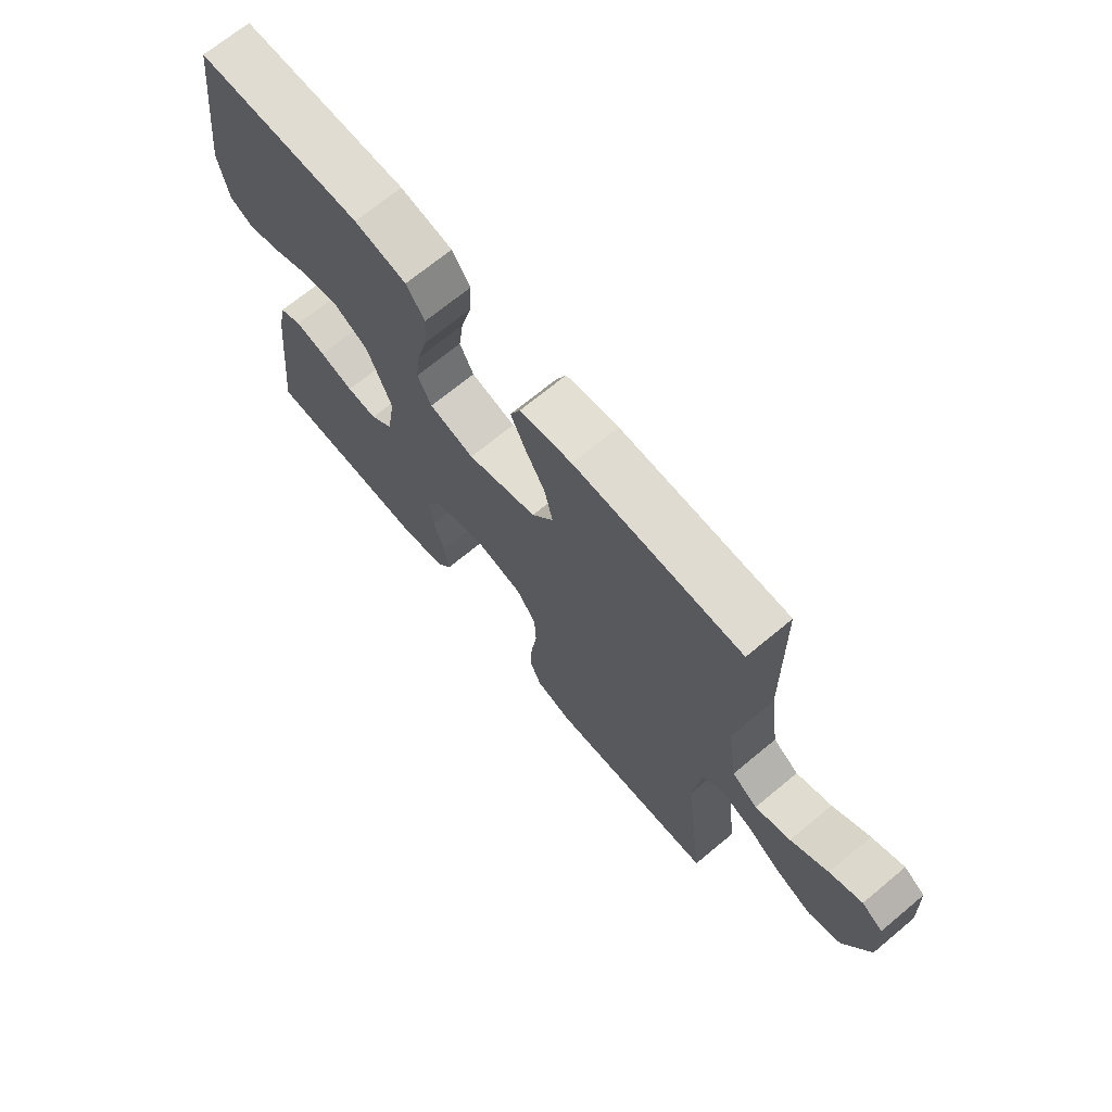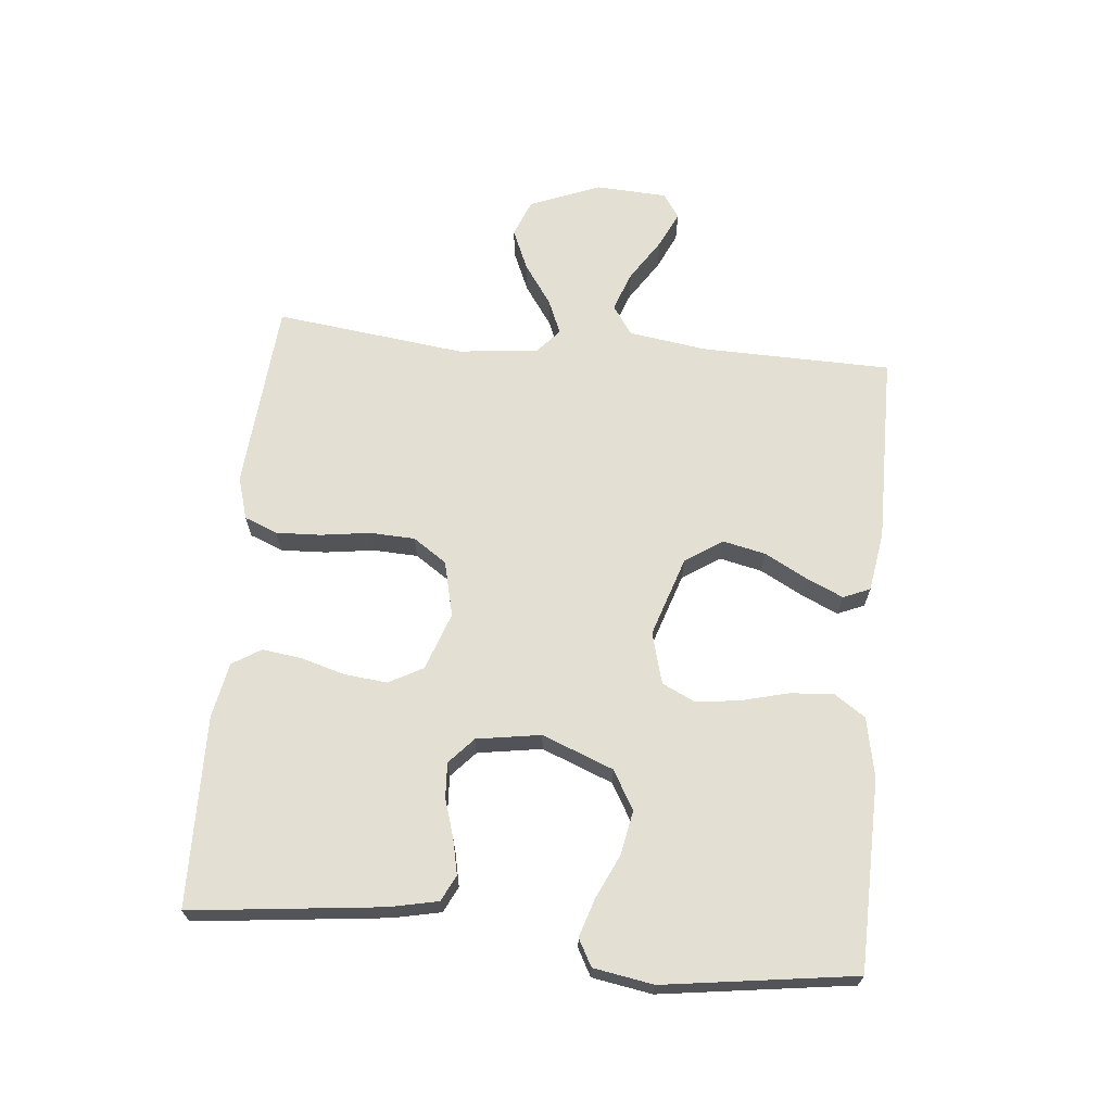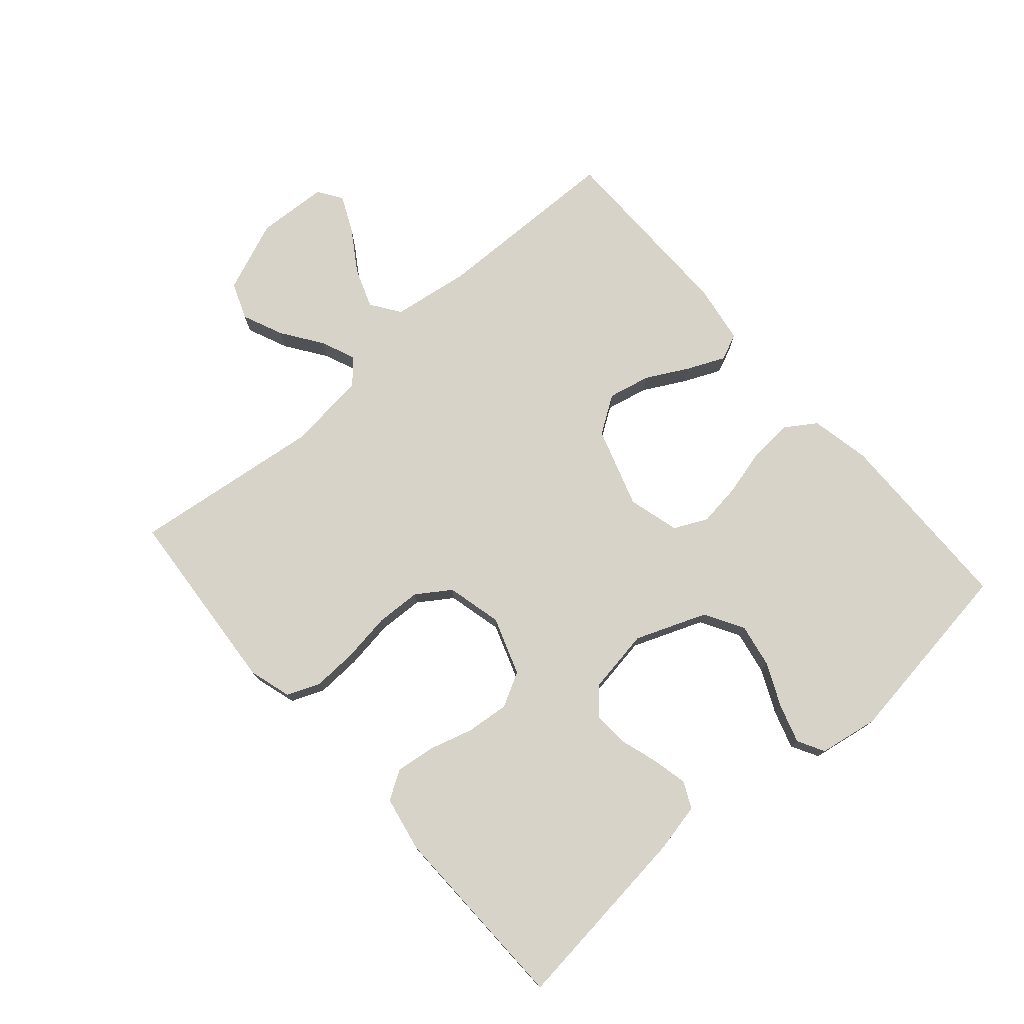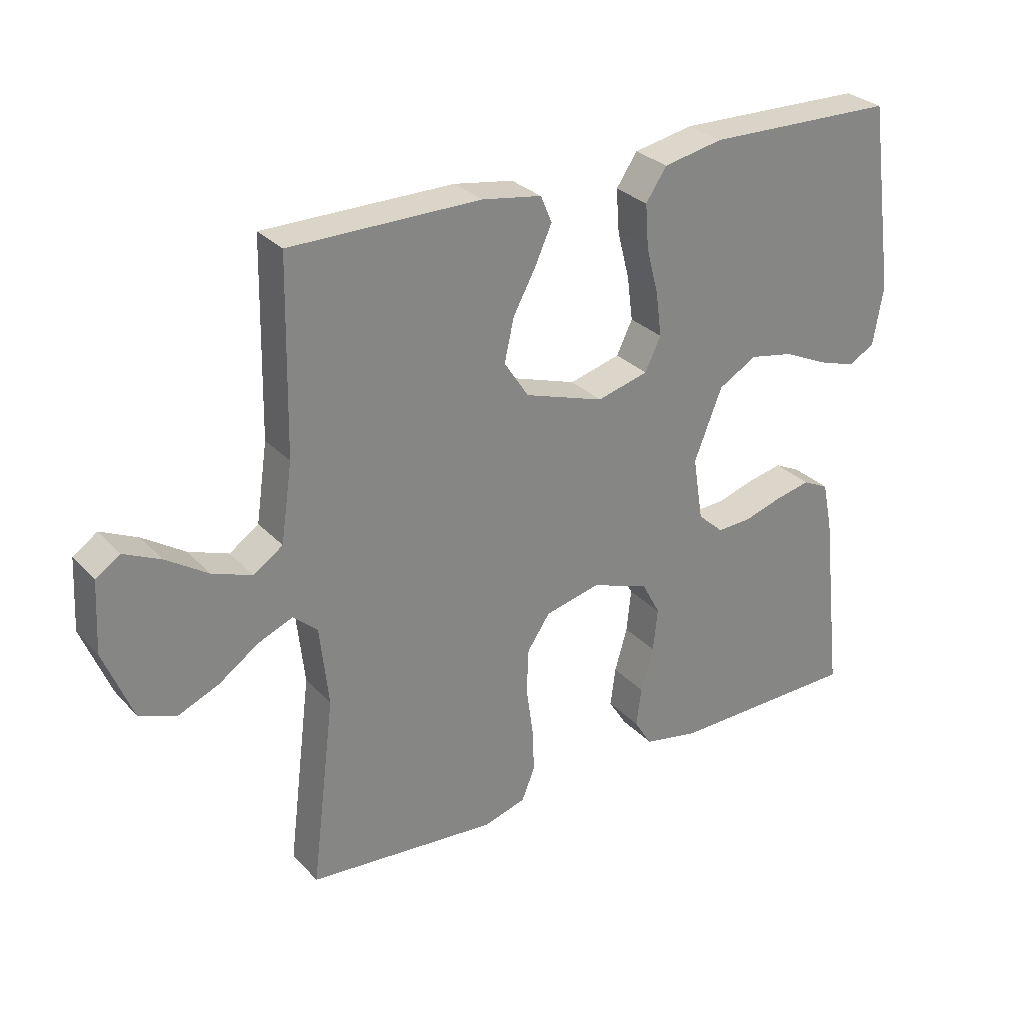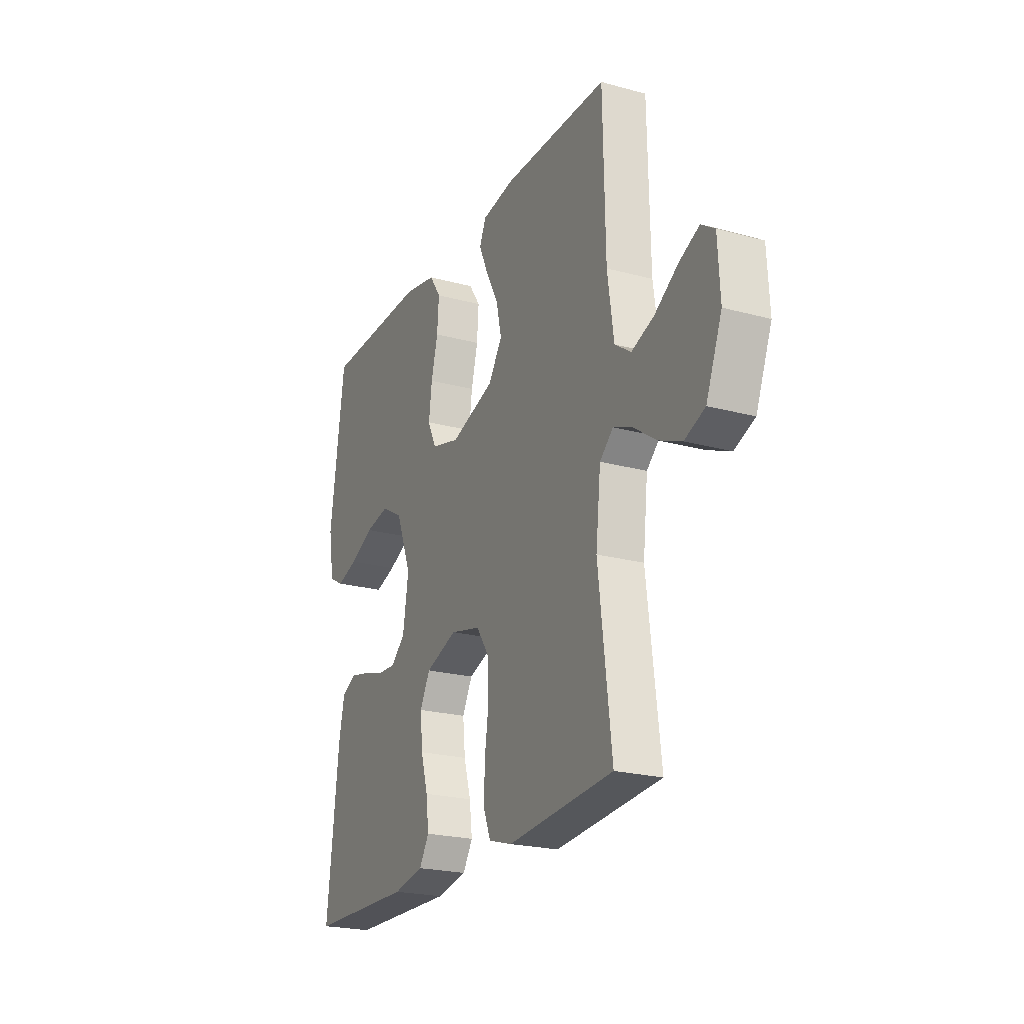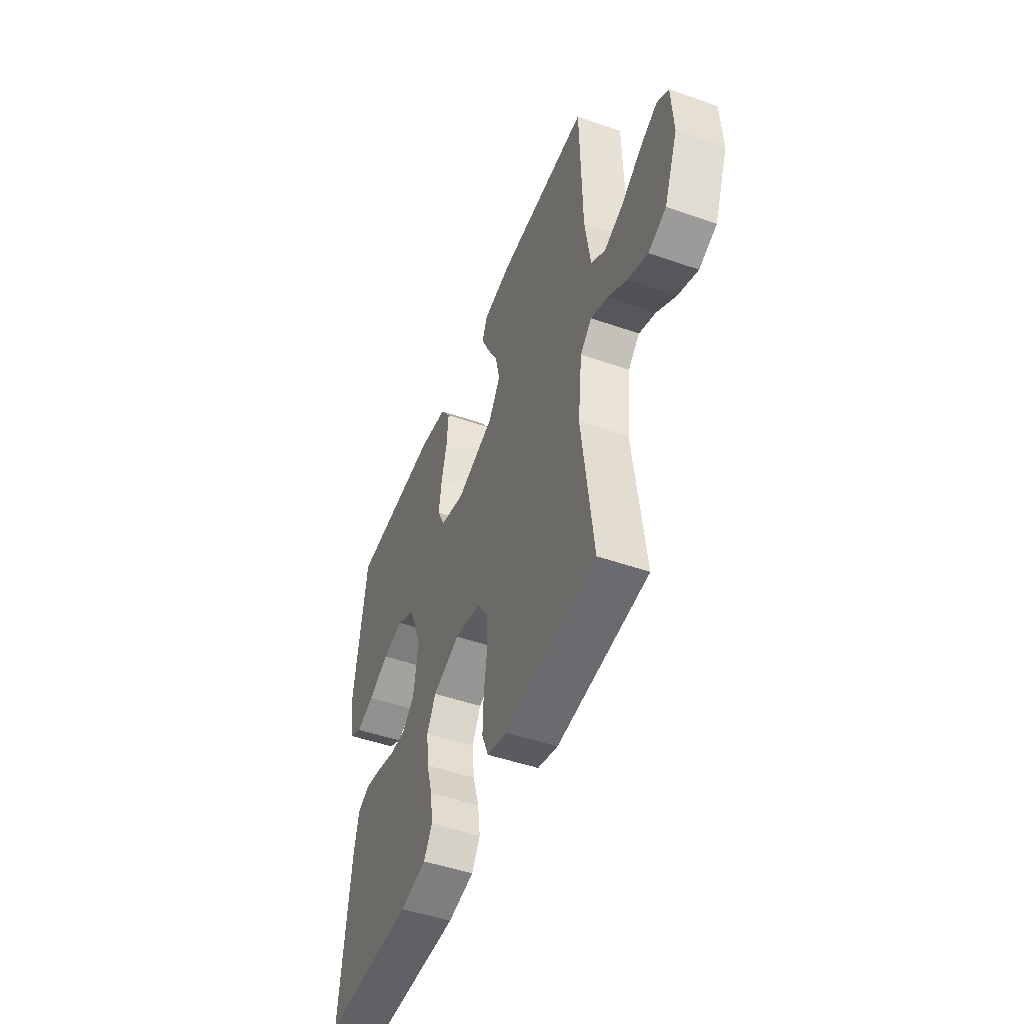
<metadata>
{"format":"obj","ext":"obj","renderer":"f3d","projection":"perspective","resolution":1024,"background":"white","views":[{"elev":69.7,"azim":50.3,"up":"+Z"},{"elev":67.0,"azim":-84.5,"up":"+Y"},{"elev":75.9,"azim":-131.2,"up":"+Y"},{"elev":28.9,"azim":146.3,"up":"+Z"},{"elev":-22.5,"azim":64.9,"up":"+Z"},{"elev":-48.9,"azim":68.9,"up":"+Z"}]}
</metadata>
<code>
v 0.5 0.07 0.5
v 0.506 0.07 0.2
v 0.524 0.07 0.077
v 0.57 0.07 0.045
v 0.633 0.07 0.068
v 0.699 0.07 0.111
v 0.757 0.07 0.138
v 0.795 0.07 0.112
v 0.801 0.07 0
v 0.756 0.07 -0.112
v 0.698 0.07 -0.135
v 0.633 0.07 -0.107
v 0.57 0.07 -0.063
v 0.515 0.07 -0.04
v 0.477 0.07 -0.074
v 0.463 0.07 -0.2
v 0.5 0.07 -0.5
v 0.2 0.07 -0.524
v 0.133 0.07 -0.504
v 0.112 0.07 -0.452
v 0.115 0.07 -0.381
v 0.126 0.07 -0.304
v 0.123 0.07 -0.233
v 0.087 0.07 -0.18
v 0 0.07 -0.159
v -0.091 0.07 -0.191
v -0.12 0.07 -0.245
v -0.113 0.07 -0.313
v -0.093 0.07 -0.382
v -0.085 0.07 -0.444
v -0.113 0.07 -0.489
v -0.2 0.07 -0.506
v -0.5 0.07 -0.5
v -0.466 0.07 -0.2
v -0.45 0.07 -0.124
v -0.409 0.07 -0.104
v -0.354 0.07 -0.116
v -0.293 0.07 -0.135
v -0.238 0.07 -0.138
v -0.197 0.07 -0.101
v -0.181 0.07 0
v -0.225 0.07 0.112
v -0.286 0.07 0.147
v -0.355 0.07 0.134
v -0.424 0.07 0.102
v -0.484 0.07 0.083
v -0.526 0.07 0.106
v -0.542 0.07 0.2
v -0.5 0.07 0.5
v -0.2 0.07 0.506
v -0.106 0.07 0.487
v -0.073 0.07 0.438
v -0.078 0.07 0.37
v -0.097 0.07 0.296
v -0.106 0.07 0.227
v -0.081 0.07 0.175
v 0 0.07 0.153
v 0.126 0.07 0.194
v 0.165 0.07 0.253
v 0.15 0.07 0.32
v 0.114 0.07 0.387
v 0.088 0.07 0.445
v 0.106 0.07 0.487
v 0.2 0.07 0.502
v 0.5 0 0.5
v 0.506 0 0.2
v 0.524 0 0.077
v 0.57 0 0.045
v 0.633 0 0.068
v 0.699 0 0.111
v 0.757 0 0.138
v 0.795 0 0.112
v 0.801 0 0
v 0.756 0 -0.112
v 0.698 0 -0.135
v 0.633 0 -0.107
v 0.57 0 -0.063
v 0.515 0 -0.04
v 0.477 0 -0.074
v 0.463 0 -0.2
v 0.5 0 -0.5
v 0.2 0 -0.524
v 0.133 0 -0.504
v 0.112 0 -0.452
v 0.115 0 -0.381
v 0.126 0 -0.304
v 0.123 0 -0.233
v 0.087 0 -0.18
v 0 0 -0.159
v -0.091 0 -0.191
v -0.12 0 -0.245
v -0.113 0 -0.313
v -0.093 0 -0.382
v -0.085 0 -0.444
v -0.113 0 -0.489
v -0.2 0 -0.506
v -0.5 0 -0.5
v -0.466 0 -0.2
v -0.45 0 -0.124
v -0.409 0 -0.104
v -0.354 0 -0.116
v -0.293 0 -0.135
v -0.238 0 -0.138
v -0.197 0 -0.101
v -0.181 0 0
v -0.225 0 0.112
v -0.286 0 0.147
v -0.355 0 0.134
v -0.424 0 0.102
v -0.484 0 0.083
v -0.526 0 0.106
v -0.542 0 0.2
v -0.5 0 0.5
v -0.2 0 0.506
v -0.106 0 0.487
v -0.073 0 0.438
v -0.078 0 0.37
v -0.097 0 0.296
v -0.106 0 0.227
v -0.081 0 0.175
v 0 0 0.153
v 0.126 0 0.194
v 0.165 0 0.253
v 0.15 0 0.32
v 0.114 0 0.387
v 0.088 0 0.445
v 0.106 0 0.487
v 0.2 0 0.502
f 63 64 1 2
f 60 61 62 63
f 60 63 2 3
f 59 60 3 4
f 58 59 4
f 57 58 4
f 51 52 53 54
f 51 54 55
f 50 51 55
f 49 50 55
f 48 49 55 56
f 44 45 46 47
f 43 44 47 48
f 35 36 37 38
f 33 34 35 38
f 33 38 39
f 32 33 39 40
f 28 29 30 31
f 27 28 31 32
f 19 20 21 22
f 17 18 19 22
f 16 17 22 23
f 15 16 23 24
f 10 11 12 13
f 10 13 14
f 9 10 14
f 8 9 14
f 5 6 7 8
f 4 5 8 14
f 57 4 14 15
f 43 48 56 57
f 42 43 57 15
f 27 32 40 41
f 26 27 41
f 25 26 41 42
f 15 24 25 42
f 66 65 128 127
f 127 126 125 124
f 67 66 127 124
f 68 67 124 123
f 68 123 122
f 68 122 121
f 118 117 116 115
f 119 118 115
f 119 115 114
f 119 114 113
f 120 119 113 112
f 111 110 109 108
f 112 111 108 107
f 102 101 100 99
f 102 99 98 97
f 103 102 97
f 104 103 97 96
f 95 94 93 92
f 96 95 92 91
f 86 85 84 83
f 86 83 82 81
f 87 86 81 80
f 88 87 80 79
f 77 76 75 74
f 78 77 74
f 78 74 73
f 78 73 72
f 72 71 70 69
f 78 72 69 68
f 79 78 68 121
f 121 120 112 107
f 79 121 107 106
f 105 104 96 91
f 105 91 90
f 106 105 90 89
f 106 89 88 79
f 1 65 66 2
f 2 66 67 3
f 3 67 68 4
f 4 68 69 5
f 5 69 70 6
f 6 70 71 7
f 7 71 72 8
f 8 72 73 9
f 9 73 74 10
f 10 74 75 11
f 11 75 76 12
f 12 76 77 13
f 13 77 78 14
f 14 78 79 15
f 15 79 80 16
f 16 80 81 17
f 17 81 82 18
f 18 82 83 19
f 19 83 84 20
f 20 84 85 21
f 21 85 86 22
f 22 86 87 23
f 23 87 88 24
f 24 88 89 25
f 25 89 90 26
f 26 90 91 27
f 27 91 92 28
f 28 92 93 29
f 29 93 94 30
f 30 94 95 31
f 31 95 96 32
f 32 96 97 33
f 33 97 98 34
f 34 98 99 35
f 35 99 100 36
f 36 100 101 37
f 37 101 102 38
f 38 102 103 39
f 39 103 104 40
f 40 104 105 41
f 41 105 106 42
f 42 106 107 43
f 43 107 108 44
f 44 108 109 45
f 45 109 110 46
f 46 110 111 47
f 47 111 112 48
f 48 112 113 49
f 49 113 114 50
f 50 114 115 51
f 51 115 116 52
f 52 116 117 53
f 53 117 118 54
f 54 118 119 55
f 55 119 120 56
f 56 120 121 57
f 57 121 122 58
f 58 122 123 59
f 59 123 124 60
f 60 124 125 61
f 61 125 126 62
f 62 126 127 63
f 63 127 128 64
f 64 128 65 1

</code>
